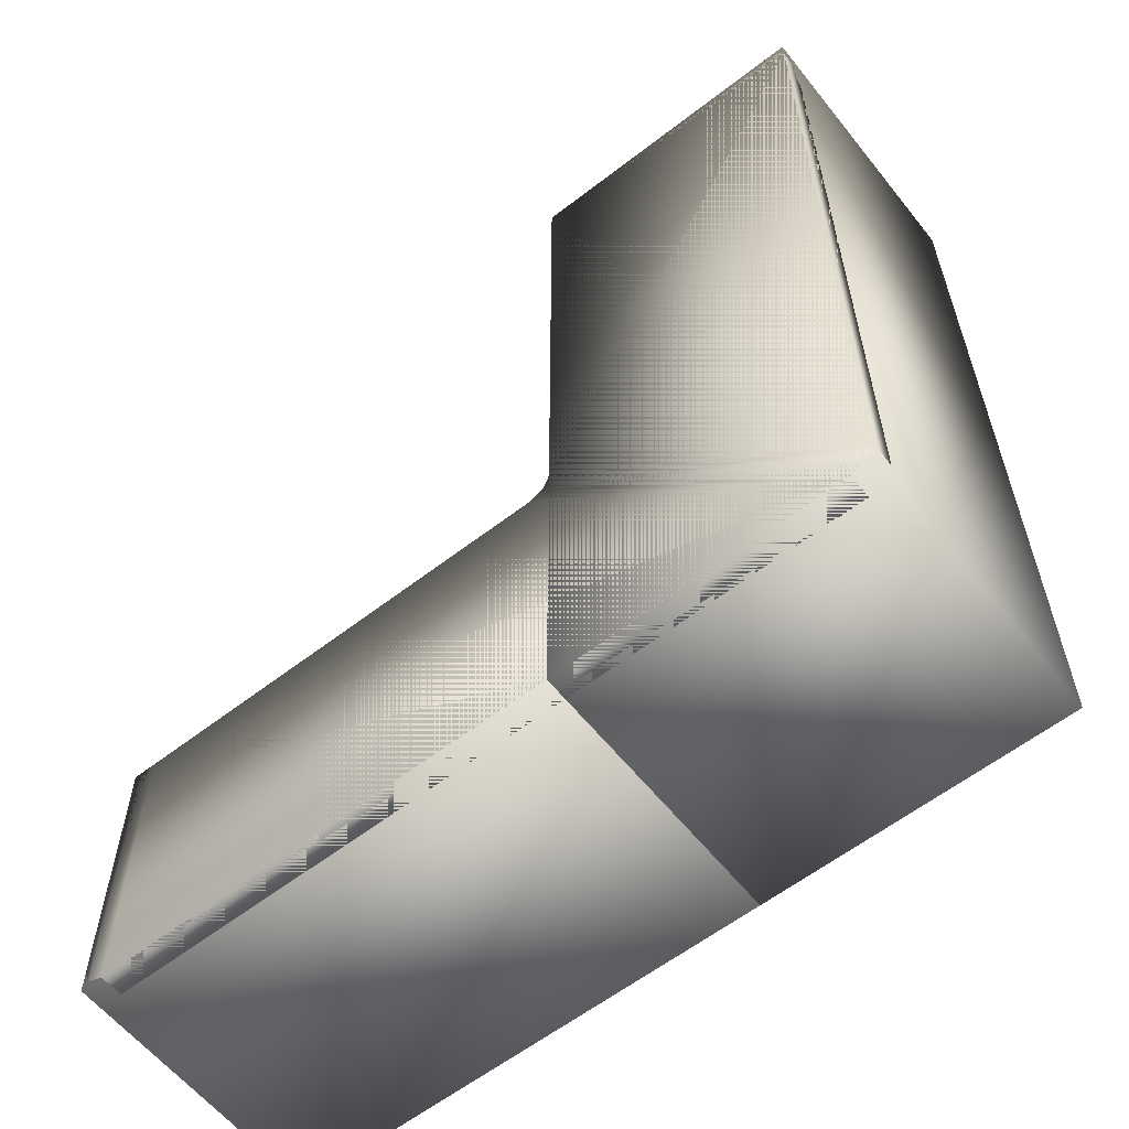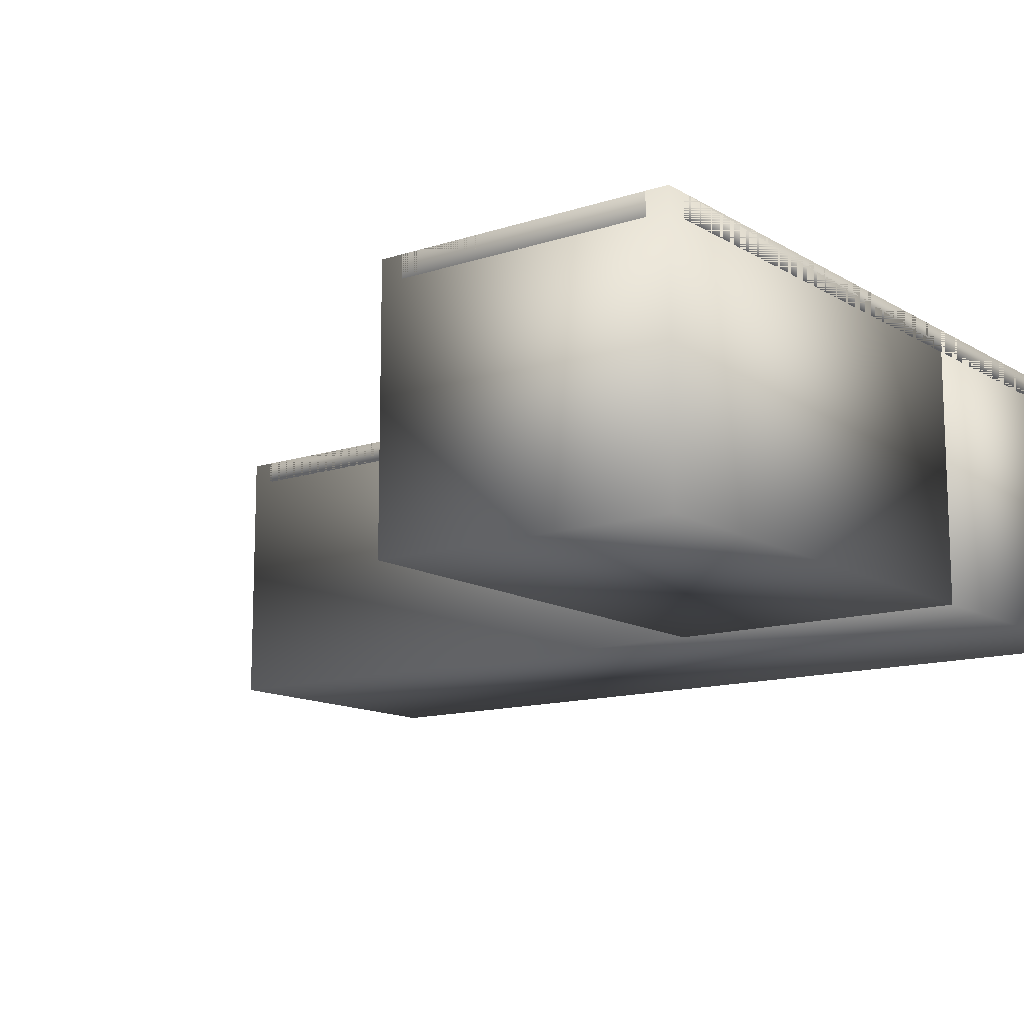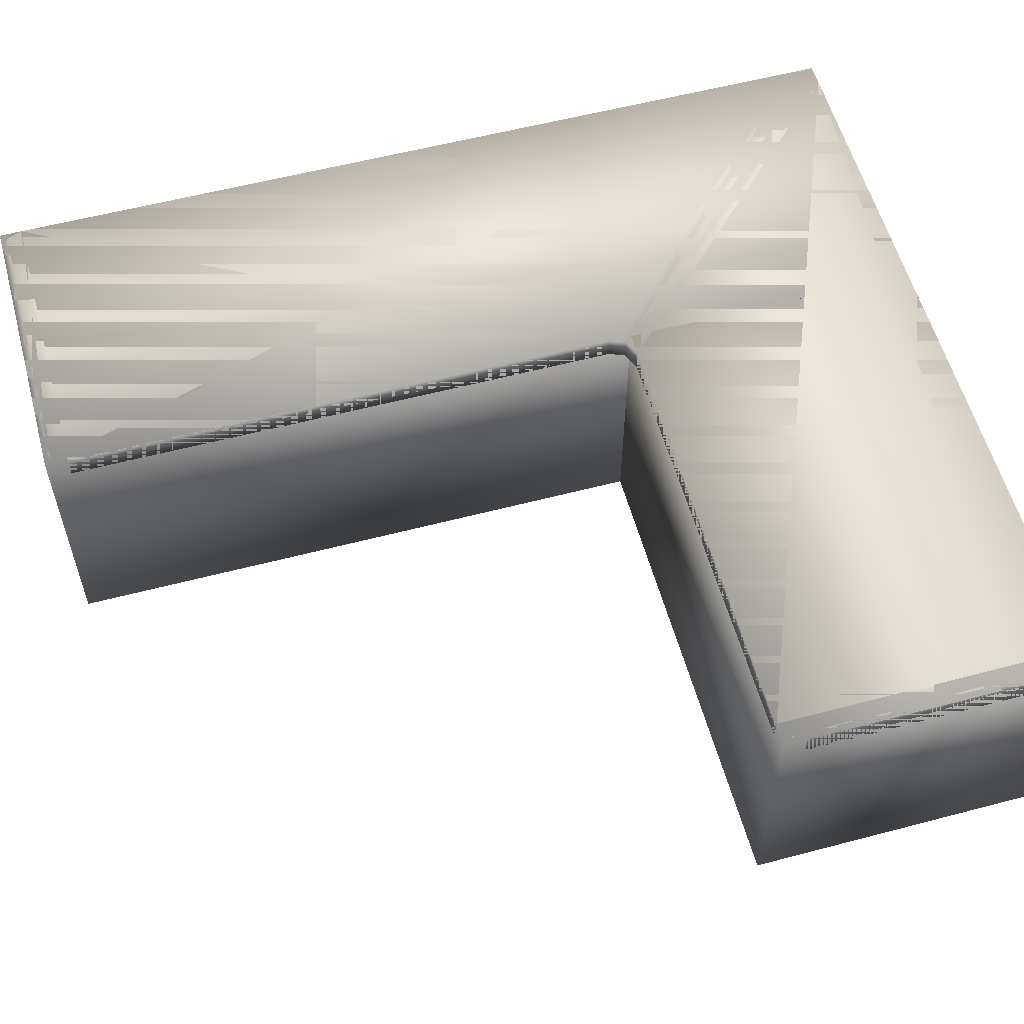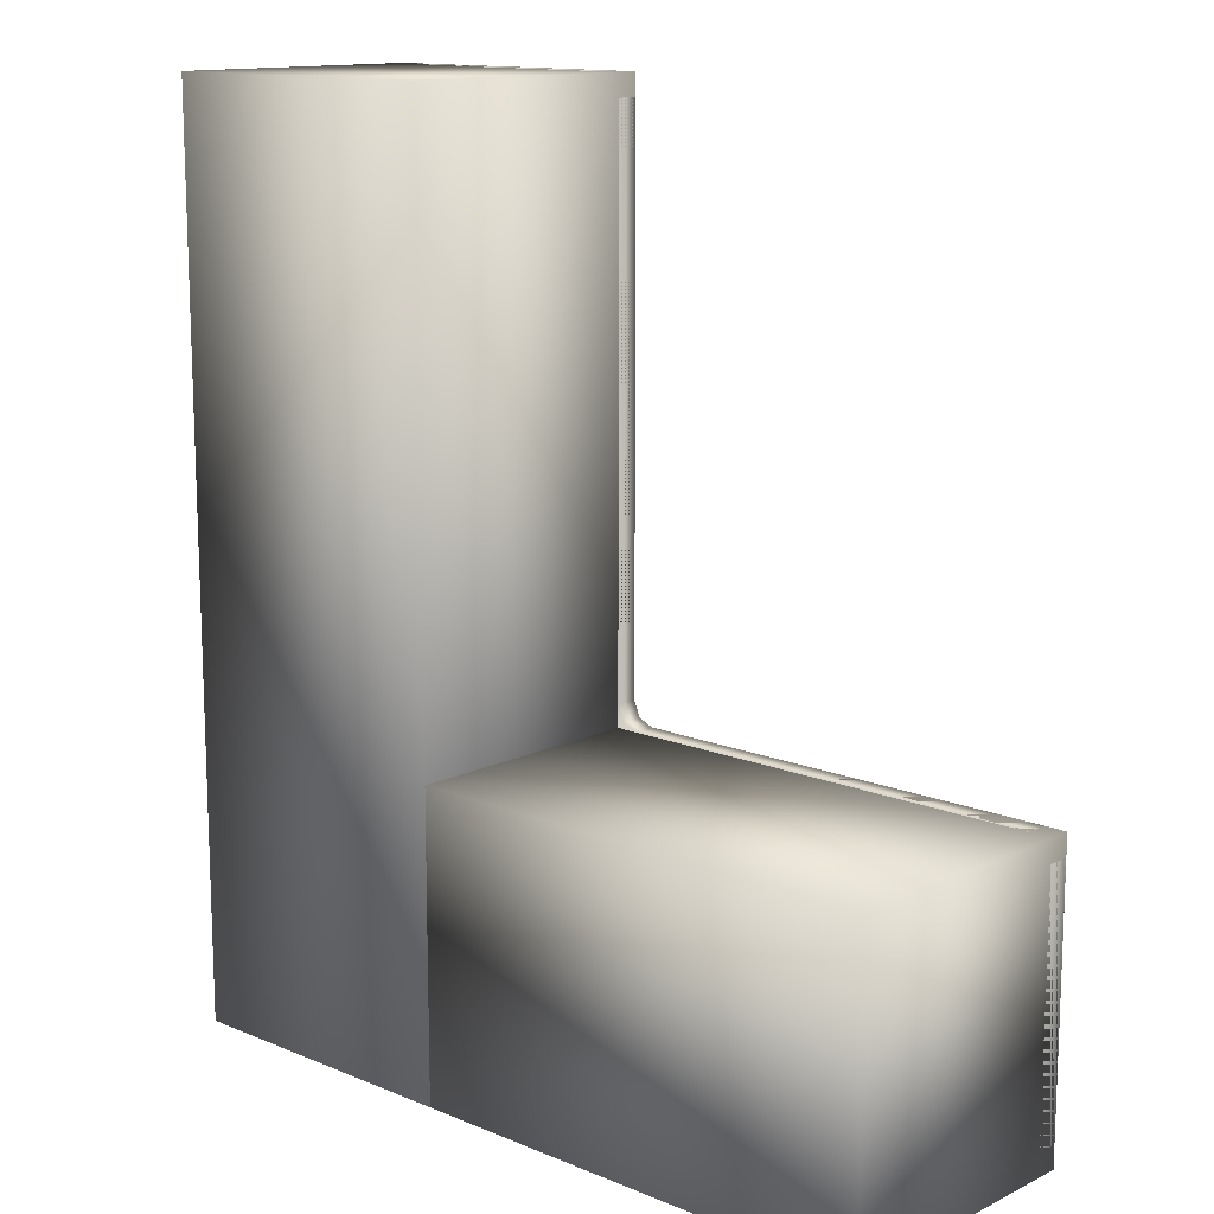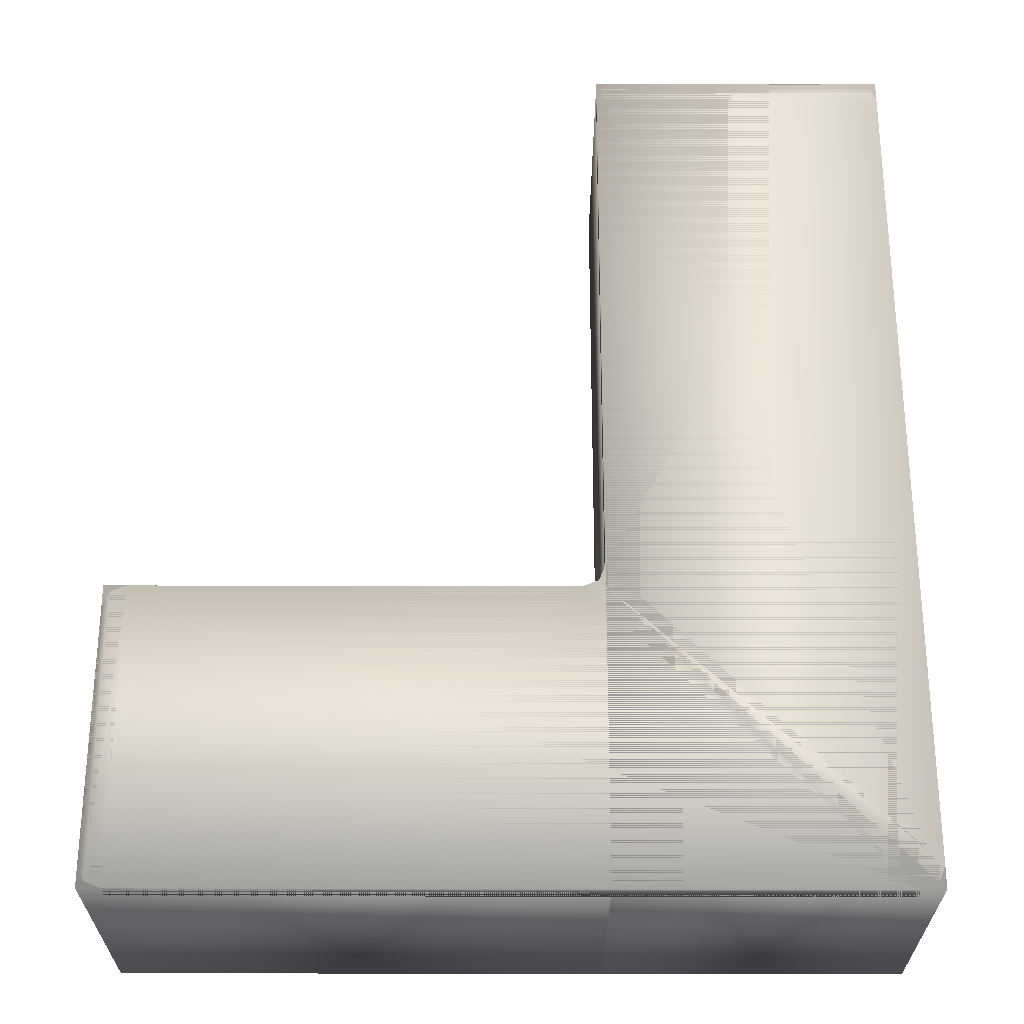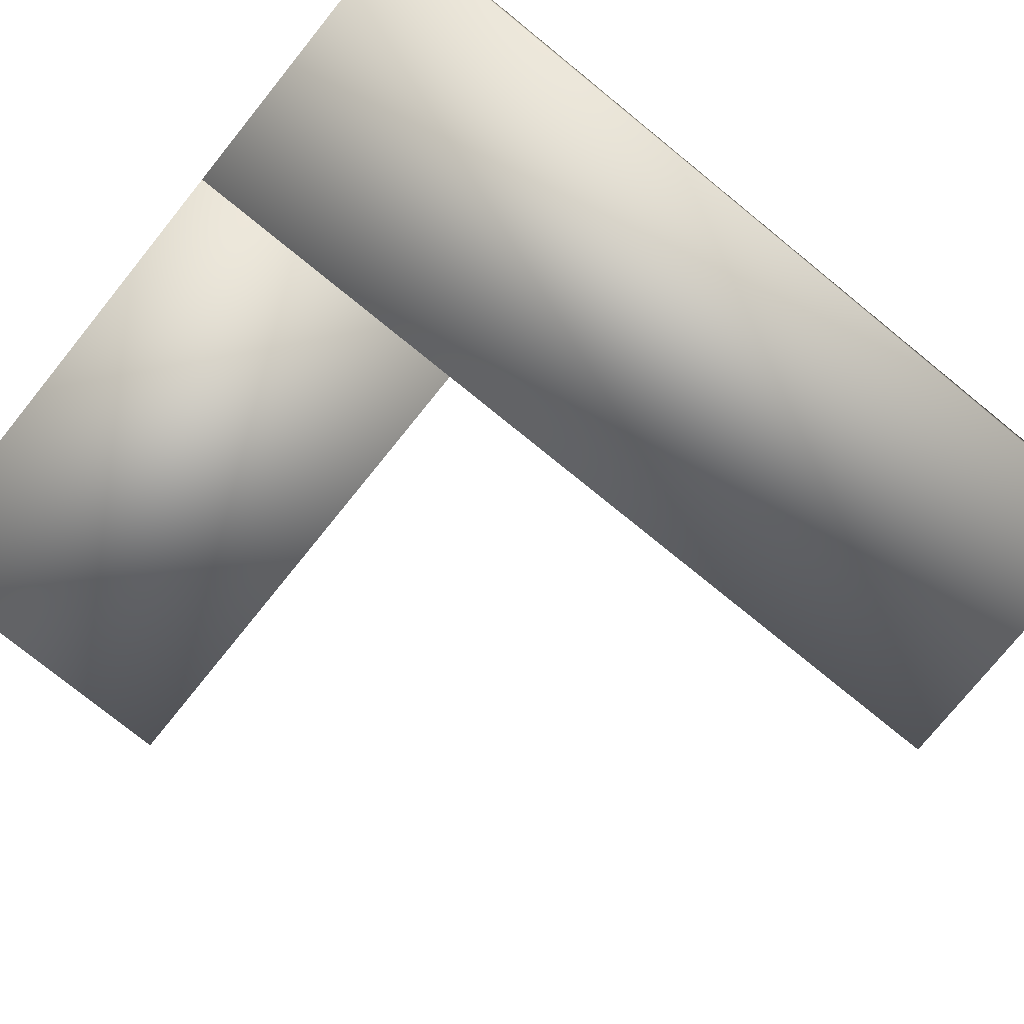
<metadata>
{"format":"obj","ext":"obj","renderer":"f3d","projection":"perspective","resolution":1024,"background":"white","views":[{"elev":-59.9,"azim":-141.6,"up":"+Z"},{"elev":-13.0,"azim":126.9,"up":"+Y"},{"elev":57.6,"azim":74.7,"up":"+Y"},{"elev":13.4,"azim":42.8,"up":"+Z"},{"elev":62.5,"azim":-179.9,"up":"+Y"},{"elev":-77.2,"azim":-129.0,"up":"+Y"}]}
</metadata>
<code>
o model.obj
v 13 9 -15
v -3 9 -15
v 13 9 -5
v -3 9 -5
v 13 0 -15
v -3 0 -15
v 13 0 -5
v -3 0 -5
g collide
f 3 1 2 4
f 5 6 2 1
f 7 5 1 3
f 6 8 4 2
f 8 7 3 4
f 7 8 6 5
v -3 9 -15
v -13 9 -15
v -3 9 15
v -13 9 15
v -3 0 -15
v -13 0 -15
v -3 0 15
v -13 0 15
g collide
f 11 9 10 12
f 15 13 9 11
f 13 14 10 9
f 14 16 12 10
f 16 15 11 12
f 16 14 13 15
v -12.25 9 15
v -12.25 8.25 15
v 13 9 -14.25
v 13 9 -5.75
v 13 8.25 -5.75
v 13 8.25 -14.25
v -3.75 9 15
v -3.75 8.25 15
v -13 9 14.25
v -13 8.25 14.25
v -3 9 14.25
v -3 8.25 14.25
v 12.25 9 -15
v 12.25 9 -5
v 12.25 8.25 -5
v 12.25 8.25 -15
v 12.78 9 -14.78
v 12.78 9 -5.22
v 12.78 8.25 -5.22
v 12.78 8.25 -14.78
v -12.78 9 14.78
v -12.78 8.25 14.78
v -3.22 9 14.78
v -3.22 8.25 14.78
v 11.5 8.25 -12
v -10 8.25 -12
v -10 5 -12
v 11.5 5 -12
v -10 5 -12.75
v 11.5 5 -12.75
v -10 8.25 -12.75
v 11.5 8.25 -12.75
v -13 9 -14.25
v -12.78 9 -14.78
v -12.78 8.25 -14.78
v -13 8.25 -14.25
v -12.25 9 -15
v -12.25 8.25 -15
v -2.78 9 -4.78
v -2.25 9 -5
v -2.25 8.25 -5
v -2.78 8.25 -4.78
v -3 9 -4.25
v -3 8.25 -4.25
v -3.833 0.5 14.24
v -3.833 8.25 14.24
v -12.17 8.25 14.24
v -12.17 0.5 14.24
v -12.5 8.25 14.05
v -12.5 8.25 13.67
v -12.17 0.5 13.49
v -12.17 8.25 13.49
v -3.833 8.25 13.49
v -3.833 0.5 13.49
v -3.504 8.25 13.67
v -3.504 8.25 14.05
v -11.84 0 14.05
v -11.84 0 13.67
v -11.84 0.5 13.67
v -11.84 0.5 14.05
v -12.17 0 13.49
v -12.17 0 14.24
v -12.5 0 13.67
v -12.5 0 14.05
v -3.504 0 14.05
v -3.504 0 13.67
v -3.833 0 14.24
v -3.833 0 13.49
v -4.163 0 13.67
v -4.163 0.5 13.67
v -4.163 0 14.05
v -4.163 0.5 14.05
v -10 0.5 -14.16
v -10 8.25 -14.16
v -10 8.25 -5.83
v -10 0.5 -5.83
v -10.19 8.25 -5.5
v -10.56 8.25 -5.5
v -10.75 0.5 -5.83
v -10.75 8.25 -5.83
v -10.75 8.25 -14.16
v -10.75 0.5 -14.16
v -10.56 8.25 -14.49
v -10.19 8.25 -14.49
v -10.19 0 -6.159
v -10.56 0 -6.159
v -10.56 0.5 -6.159
v -10.19 0.5 -6.159
v -10.75 0 -5.83
v -10 0 -5.83
v -10.56 0 -5.5
v -10.19 0 -5.5
v -10.19 0 -14.49
v -10.56 0 -14.49
v -10 0 -14.16
v -10.75 0 -14.16
v -10.56 0 -13.83
v -10.56 0.5 -13.83
v -10.19 0 -13.83
v -10.19 0.5 -13.83
v 11.5 0.5 -5.83
v 11.5 8.25 -5.83
v 11.5 8.25 -14.16
v 11.5 0.5 -14.16
v 12.06 8.25 -5.5
v 11.69 8.25 -5.5
v 12.25 0.5 -5.83
v 12.25 8.25 -5.83
v 12.25 0.5 -14.16
v 12.25 8.25 -14.16
v 11.69 8.25 -14.49
v 12.06 8.25 -14.49
v 12.06 0 -6.159
v 11.69 0 -6.159
v 11.69 0.5 -6.159
v 12.06 0.5 -6.159
v 11.5 0 -5.83
v 12.25 0 -5.83
v 11.69 0 -5.5
v 12.06 0 -5.5
v 12.06 0 -14.49
v 11.69 0 -14.49
v 12.25 0 -14.16
v 11.5 0 -14.16
v 11.69 0 -13.83
v 11.69 0.5 -13.83
v 12.06 0 -13.83
v 12.06 0.5 -13.83
v -10 5 -5.83
v -10 8.25 -5.83
v -10 8.25 13.5
v -10 5 13.5
v -10.75 8.25 -5.83
v -10.75 5 -5.83
v -10.75 5 13.5
v -10.75 8.25 13.5
g base
f 21 22 19 20
f 18 24 23 17
f 18 17 37 38
f 17 23 39 37
f 23 24 40 39
f 49 52 26 25
f 20 19 33 34
f 28 40 38 26
f 32 36 35 31
f 29 33 36 32
f 31 35 34 30
f 33 29 30 34
f 36 22 21 35
f 33 19 22 36
f 35 21 20 34
f 37 25 26 38
f 39 27 25 37
f 40 28 27 39
f 40 24 18 38
f 41 42 43 44
f 44 43 45 46
f 46 45 47 48
f 49 50 51 52
f 50 53 54 51
f 53 50 55 56
f 55 50 49 59
f 52 51 58 60
f 58 51 54 57
f 29 32 54 53
f 58 57 56 55
f 60 58 55 59
f 32 31 57 54
f 56 57 31 30
f 60 59 27 28
f 25 27 59 49
f 53 56 30 29
f 52 60 28 26
f 61 62 63 64
f 79 80 65 66
f 80 64 63 65
f 67 68 69 70
f 67 79 66 68
f 69 71 82 70
f 71 72 81 82
f 72 62 61 81
f 73 74 75 76
f 74 77 67 75
f 78 73 76 64
f 80 78 64
f 77 79 67
f 83 81 61
f 82 84 70
f 84 85 86 70
f 85 87 88 86
f 87 83 61 88
f 89 90 91 92
f 107 108 93 94
f 108 92 91 93
f 95 96 97 98
f 95 107 94 96
f 97 99 110 98
f 99 100 109 110
f 100 90 89 109
f 101 102 103 104
f 102 105 95 103
f 106 101 104 92
f 108 106 92
f 105 107 95
f 111 109 89
f 110 112 98
f 112 113 114 98
f 113 115 116 114
f 115 111 89 116
f 117 118 119 120
f 135 136 121 122
f 136 123 124 121
f 125 126 124 123
f 117 135 122 118
f 119 127 138 120
f 127 128 137 138
f 128 126 125 137
f 129 130 131 132
f 130 133 117 131
f 134 129 132 123
f 136 134 123
f 133 135 117
f 139 137 125
f 138 140 120
f 140 141 142 120
f 141 143 144 142
f 143 139 125 144
f 145 146 147 148
f 149 150 151 152
f 145 148 151 150

</code>
